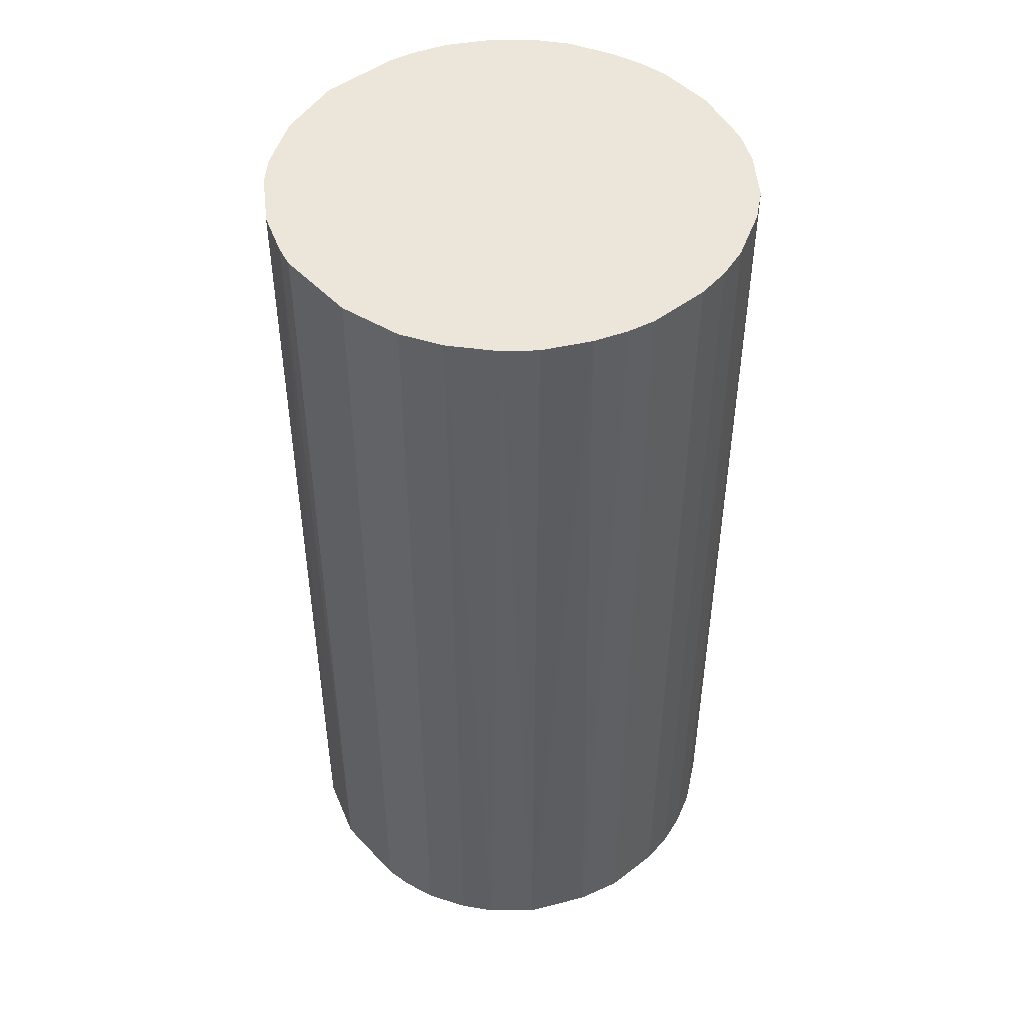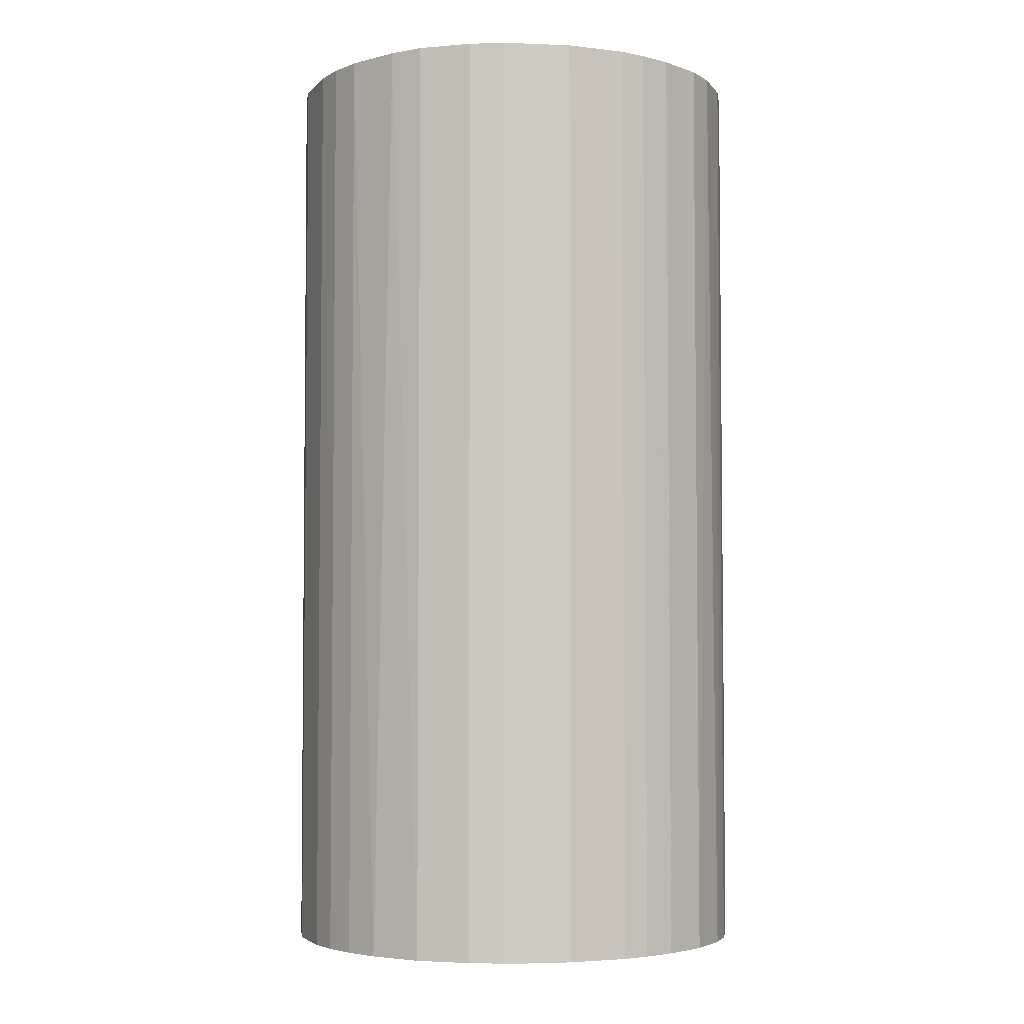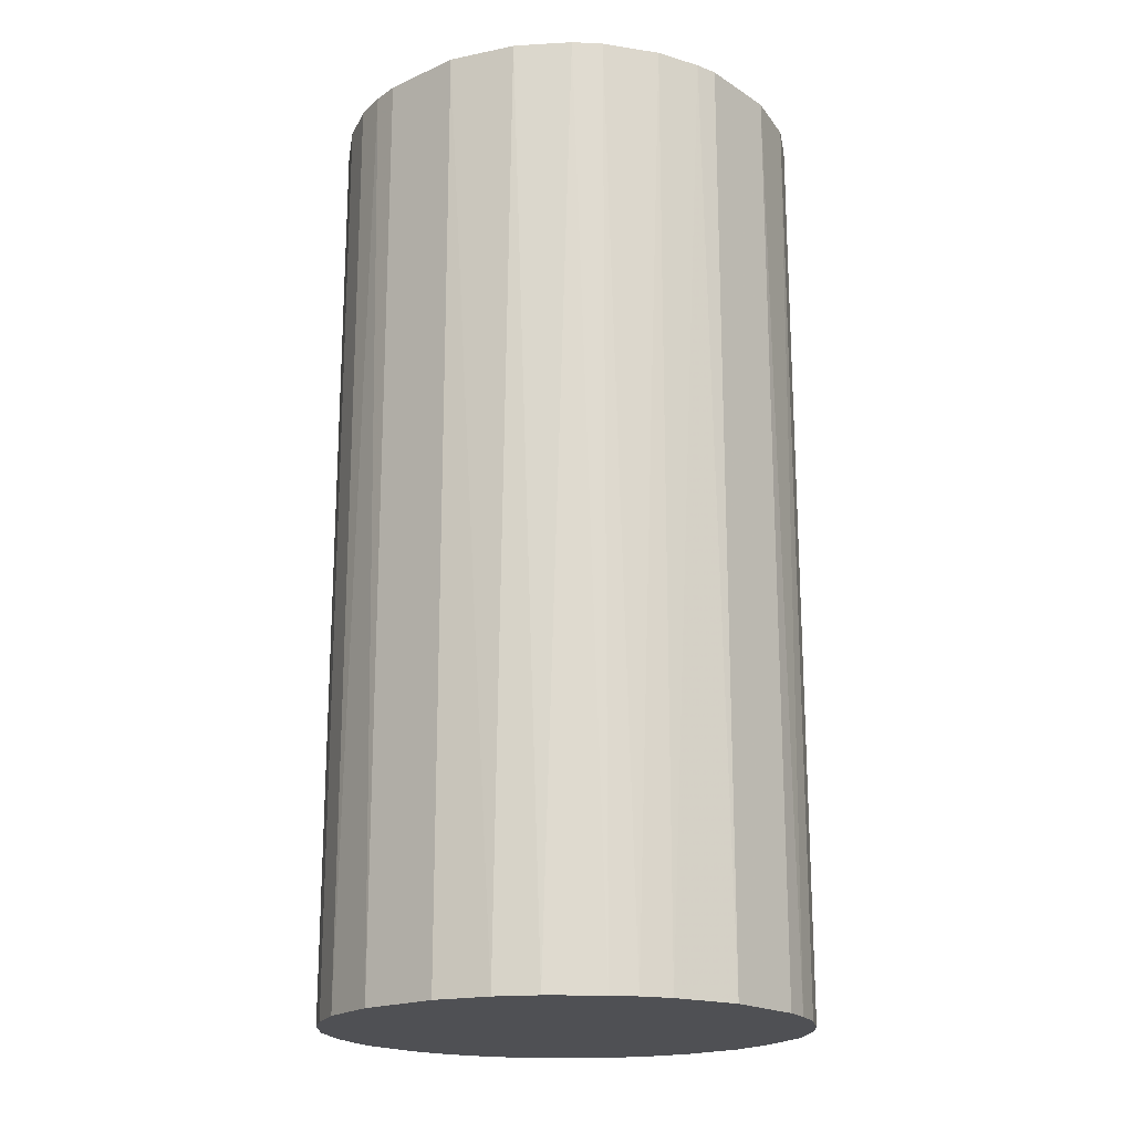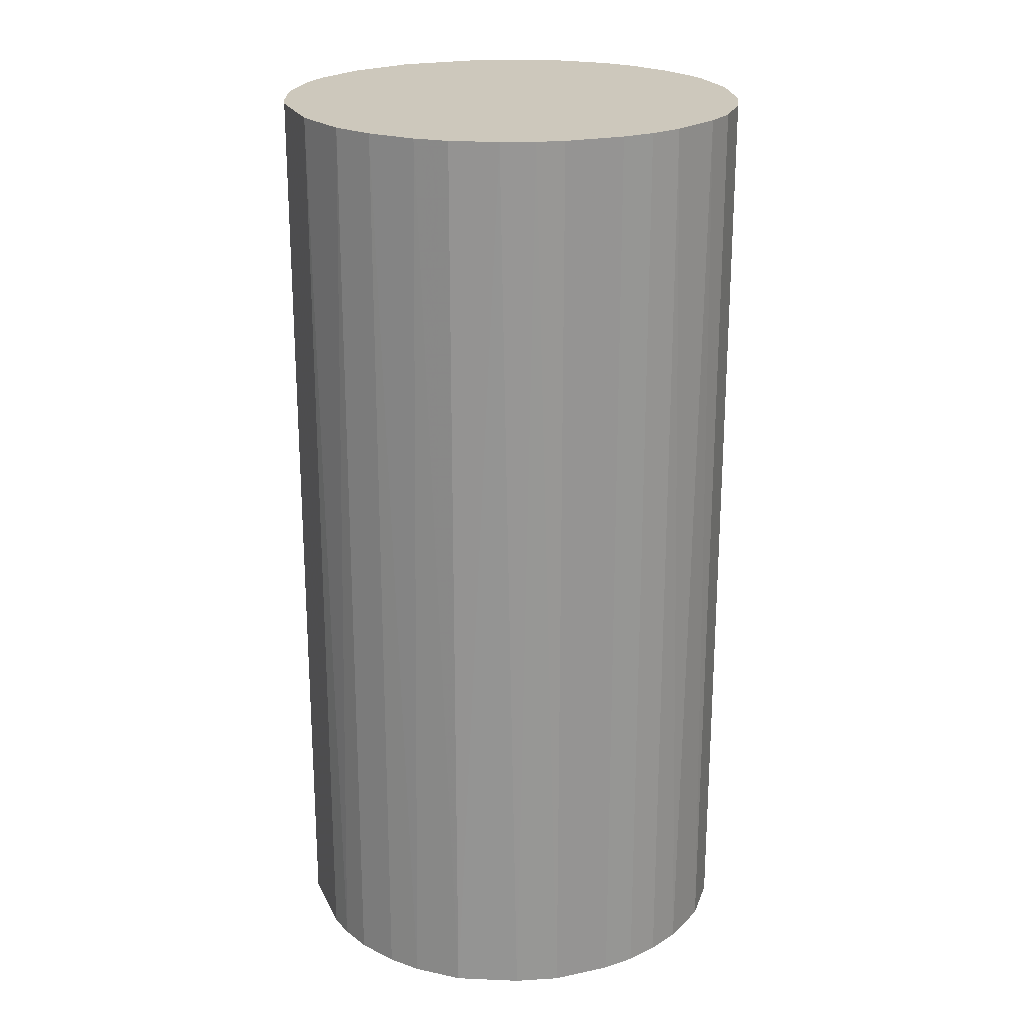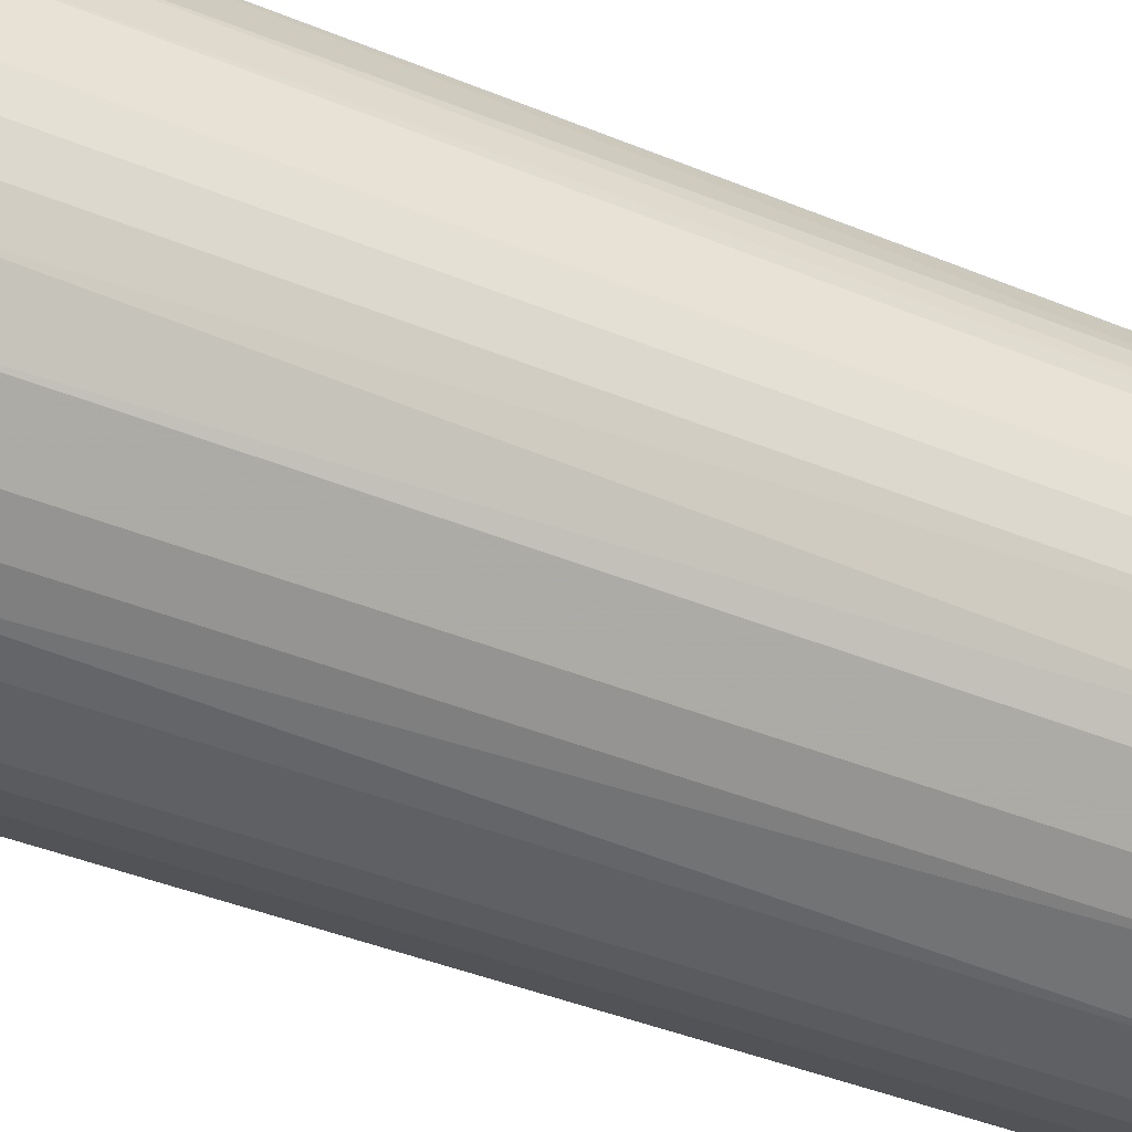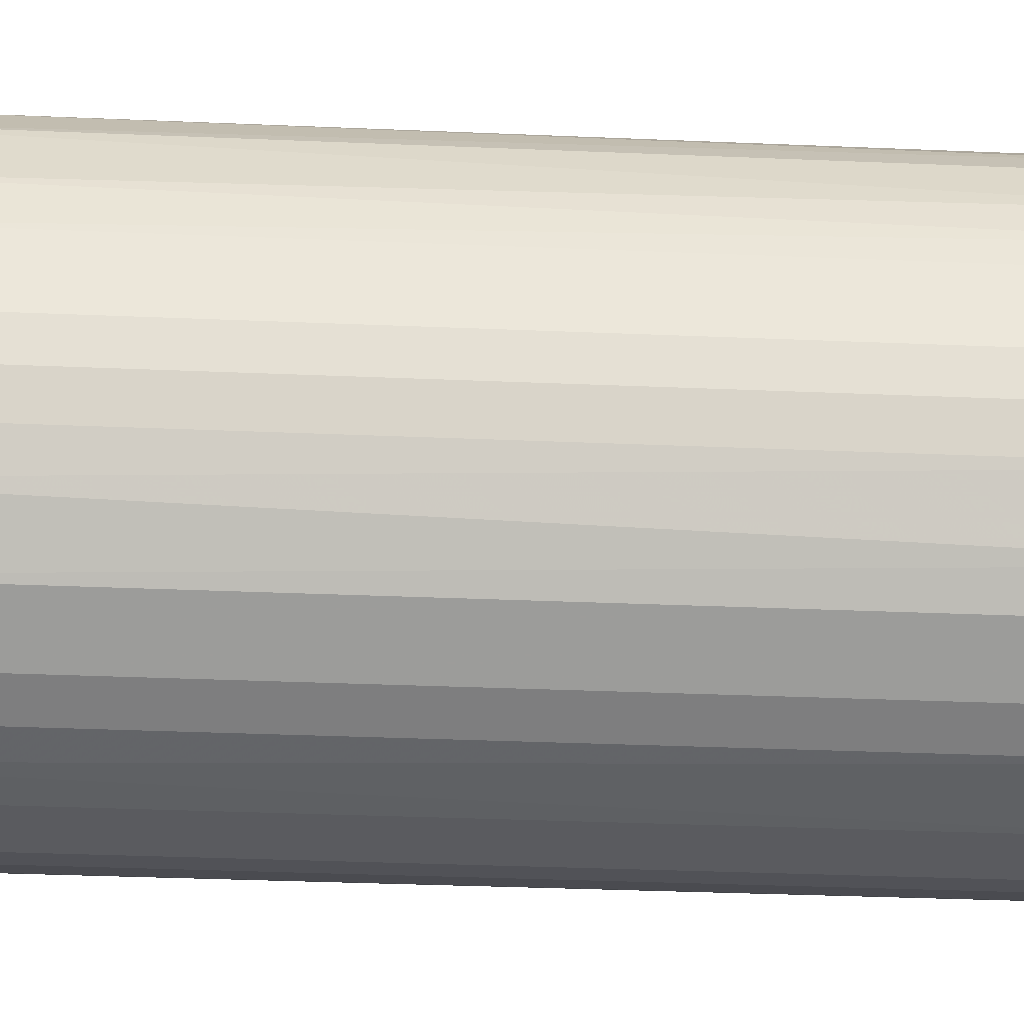
<metadata>
{"format":"obj","ext":"obj","renderer":"f3d","projection":"perspective","resolution":1024,"background":"white","views":[{"elev":47.6,"azim":-130.7,"up":"+Z"},{"elev":-4.1,"azim":-21.3,"up":"+Z"},{"elev":-19.2,"azim":130.0,"up":"+Z"},{"elev":22.2,"azim":-110.2,"up":"+Z"},{"elev":-42.7,"azim":-116.0,"up":"+Y"},{"elev":-32.9,"azim":-93.4,"up":"+Y"}]}
</metadata>
<code>
o convex_0
v 0.006539 0.02302 0.04752
v -0.002794 -0.02368 -0.04752
v -0.006092 -0.02312 -0.04752
v 0.004342 0.02357 -0.04752
v -0.02368 0.003241 0.04752
v 0.01972 -0.01378 0.04752
v 0.02357 0.004342 -0.04752
v -0.01983 0.01368 -0.04752
v -0.009389 -0.02202 0.04752
v -0.02202 -0.009389 -0.04752
v 0.02137 0.01093 0.04752
v -0.009939 0.02192 0.04752
v 0.01368 -0.01983 -0.04752
v 0.005988 -0.02312 0.04752
v 0.01588 0.01807 -0.04752
v -0.01928 -0.01433 0.04752
v -0.009939 0.02192 -0.04752
v 0.02192 -0.009935 -0.04752
v 0.02357 -0.003895 0.04752
v -0.01708 -0.01708 -0.04752
v -0.01763 0.01643 0.04752
v -0.02368 0.003241 -0.04752
v -0.02312 -0.006092 0.04752
v 0.01588 0.01807 0.04752
v -0.003895 0.02357 0.04752
v 0.01368 -0.01983 0.04752
v 0.005988 -0.02312 -0.04752
v 0.01972 0.01368 -0.04752
v -0.02202 0.009286 0.04752
v -0.002794 -0.02368 0.04752
v 0.02357 0.004342 0.04752
v 0.01093 0.02137 -0.04752
v 0.01753 -0.01653 -0.04752
v -0.01378 0.01972 -0.04752
v 0.02357 -0.003895 -0.04752
v -0.003895 0.02357 -0.04752
v -0.02368 -0.002794 -0.04752
v -0.01269 -0.02038 0.04752
v -0.01269 -0.02038 -0.04752
v 0.02192 0.009836 -0.04752
v 0.02192 -0.009935 0.04752
v 0.003241 -0.02368 0.04752
v 0.01093 0.02137 0.04752
v -0.02257 0.007639 -0.04752
v 0.01808 0.01588 0.04752
v -0.01708 -0.01708 0.04752
v 0.009286 -0.02202 -0.04752
v 0.004342 0.02357 0.04752
v -0.01378 0.01972 0.04752
v -0.01653 0.01753 -0.04752
v 0.01643 -0.01763 0.04752
v -0.01983 0.01368 0.04752
v -0.02202 -0.009389 0.04752
v -0.02038 -0.01268 -0.04752
v 0.003241 -0.02368 -0.04752
v -0.02368 -0.002794 0.04752
v 0.02302 -0.006642 0.04752
v 0.01972 -0.01378 -0.04752
v -0.006642 0.02302 -0.04752
v 0.009286 -0.02202 0.04752
v 0.01368 0.01972 -0.04752
v -0.009389 -0.02202 -0.04752
v -0.02312 -0.006092 -0.04752
v -0.02312 0.005988 0.04752
f 29 44 64
f 2 3 4
f 1 5 6
f 2 4 7
f 4 3 8
f 6 5 9
f 8 3 10
f 1 6 11
f 5 1 12
f 2 7 13
f 6 9 14
f 7 4 15
f 9 5 16
f 4 8 17
f 13 7 18
f 11 6 19
f 10 3 20
f 5 12 21
f 8 10 22
f 16 5 23
f 1 11 24
f 12 1 25
f 6 14 26
f 2 13 27
f 7 15 28
f 5 21 29
f 3 2 30
f 9 3 30
f 14 9 30
f 11 19 31
f 19 7 31
f 4 1 32
f 15 4 32
f 13 18 33
f 17 8 34
f 12 17 34
f 18 7 35
f 7 19 35
f 4 17 36
f 25 4 36
f 5 22 37
f 22 10 37
f 9 16 38
f 38 20 39
f 20 3 39
f 9 38 39
f 7 28 40
f 28 11 40
f 31 7 40
f 11 31 40
f 6 18 41
f 19 6 41
f 27 14 42
f 30 2 42
f 14 30 42
f 1 24 43
f 32 1 43
f 8 22 44
f 29 8 44
f 24 11 45
f 15 24 45
f 11 28 45
f 28 15 45
f 16 20 46
f 38 16 46
f 20 38 46
f 13 26 47
f 27 13 47
f 14 27 47
f 1 4 48
f 25 1 48
f 4 25 48
f 21 12 49
f 12 34 49
f 49 34 50
f 8 21 50
f 34 8 50
f 21 49 50
f 6 26 51
f 26 13 51
f 33 6 51
f 13 33 51
f 21 8 52
f 29 21 52
f 8 29 52
f 23 10 53
f 16 23 53
f 10 20 54
f 20 16 54
f 53 10 54
f 16 53 54
f 2 27 55
f 42 2 55
f 27 42 55
f 23 5 56
f 5 37 56
f 37 23 56
f 18 35 57
f 35 19 57
f 41 18 57
f 19 41 57
f 18 6 58
f 6 33 58
f 33 18 58
f 17 12 59
f 12 25 59
f 36 17 59
f 25 36 59
f 26 14 60
f 47 26 60
f 14 47 60
f 24 15 61
f 15 32 61
f 43 24 61
f 32 43 61
f 3 9 62
f 39 3 62
f 9 39 62
f 10 23 63
f 37 10 63
f 23 37 63
f 22 5 64
f 5 29 64
f 44 22 64

</code>
